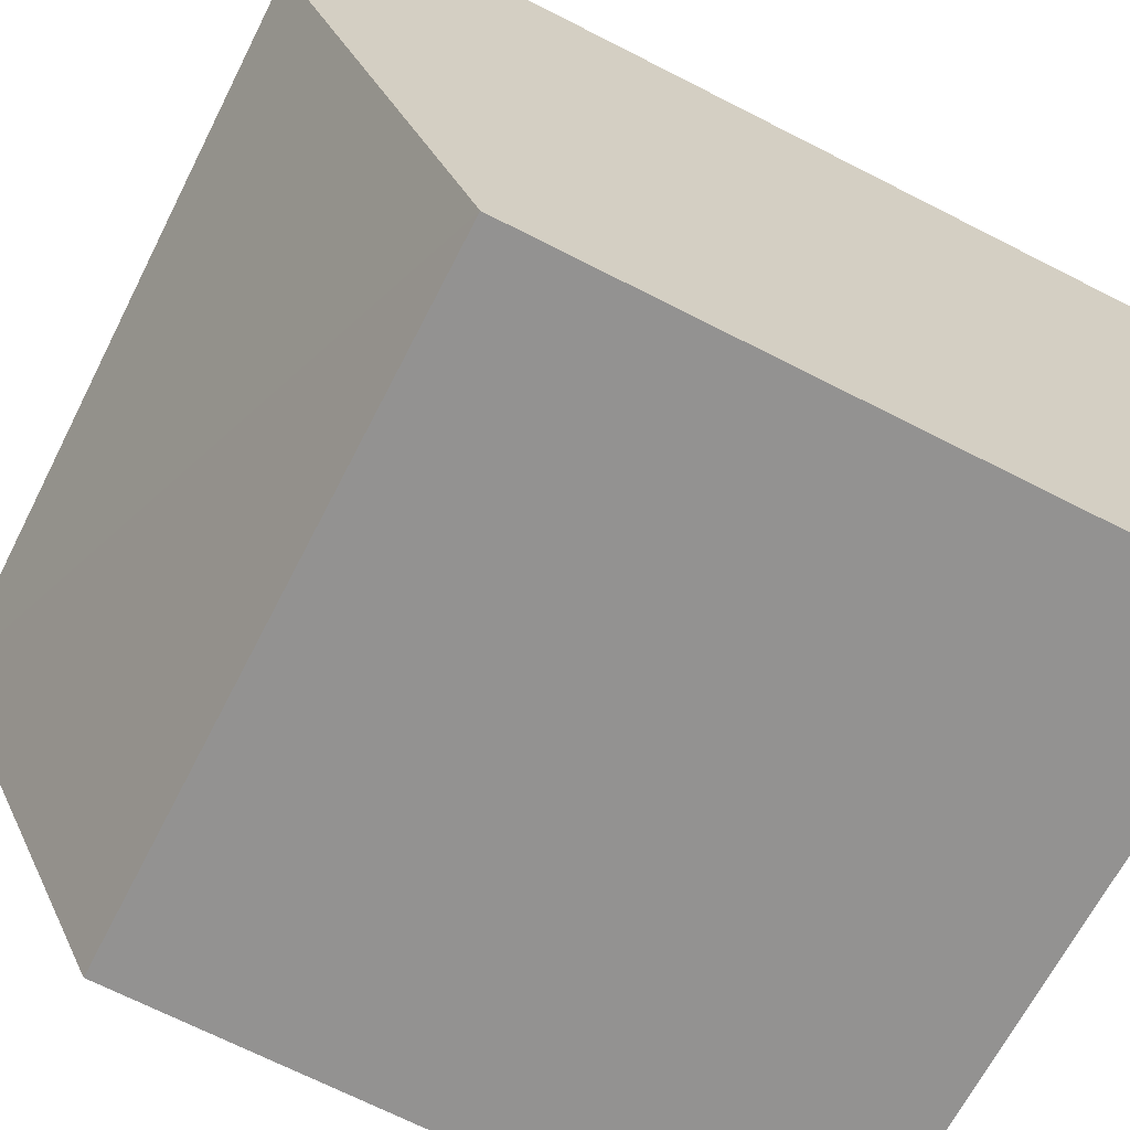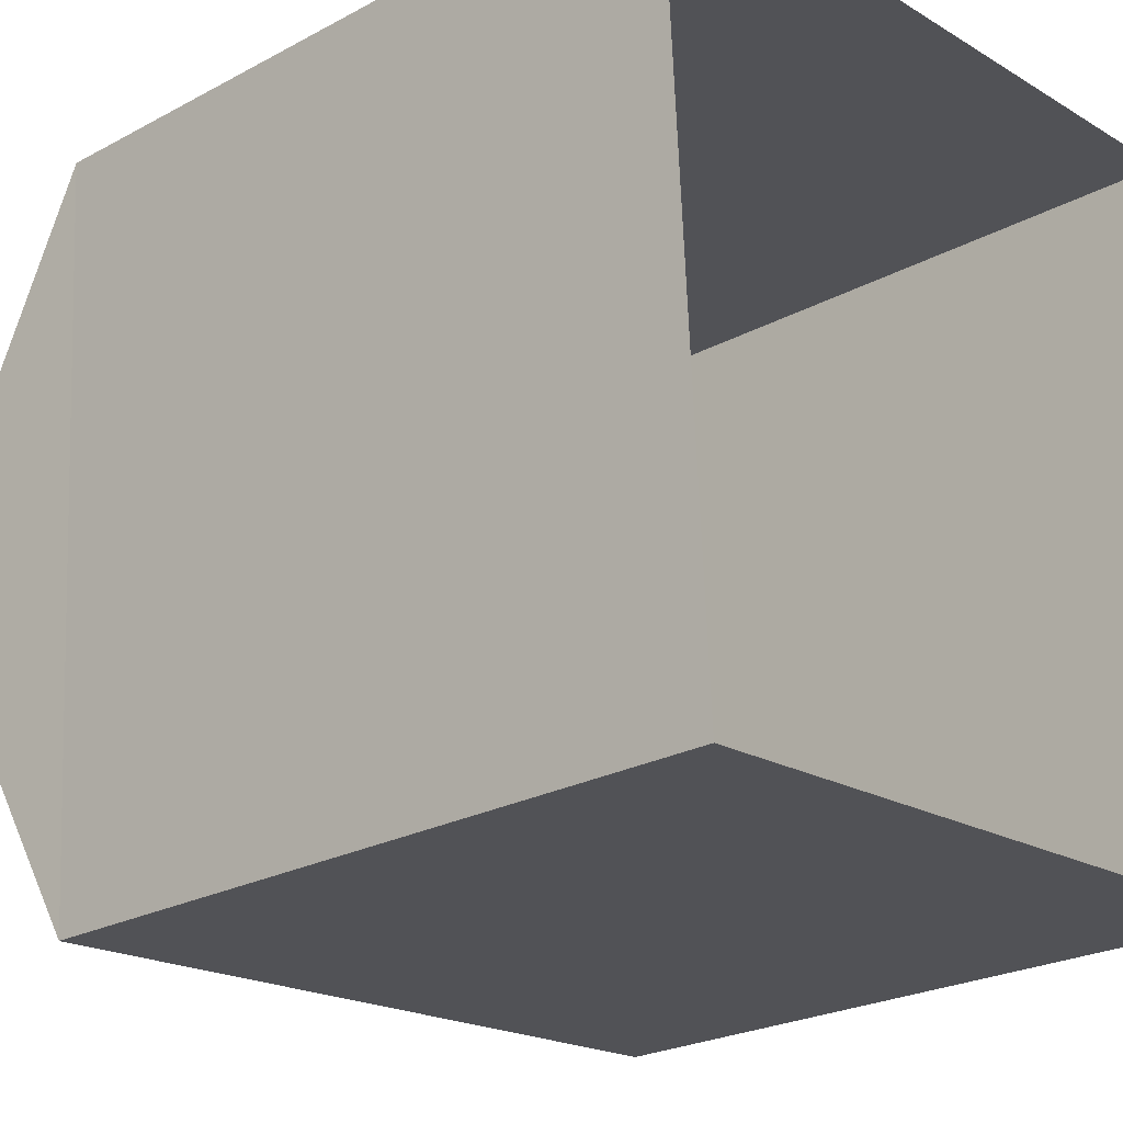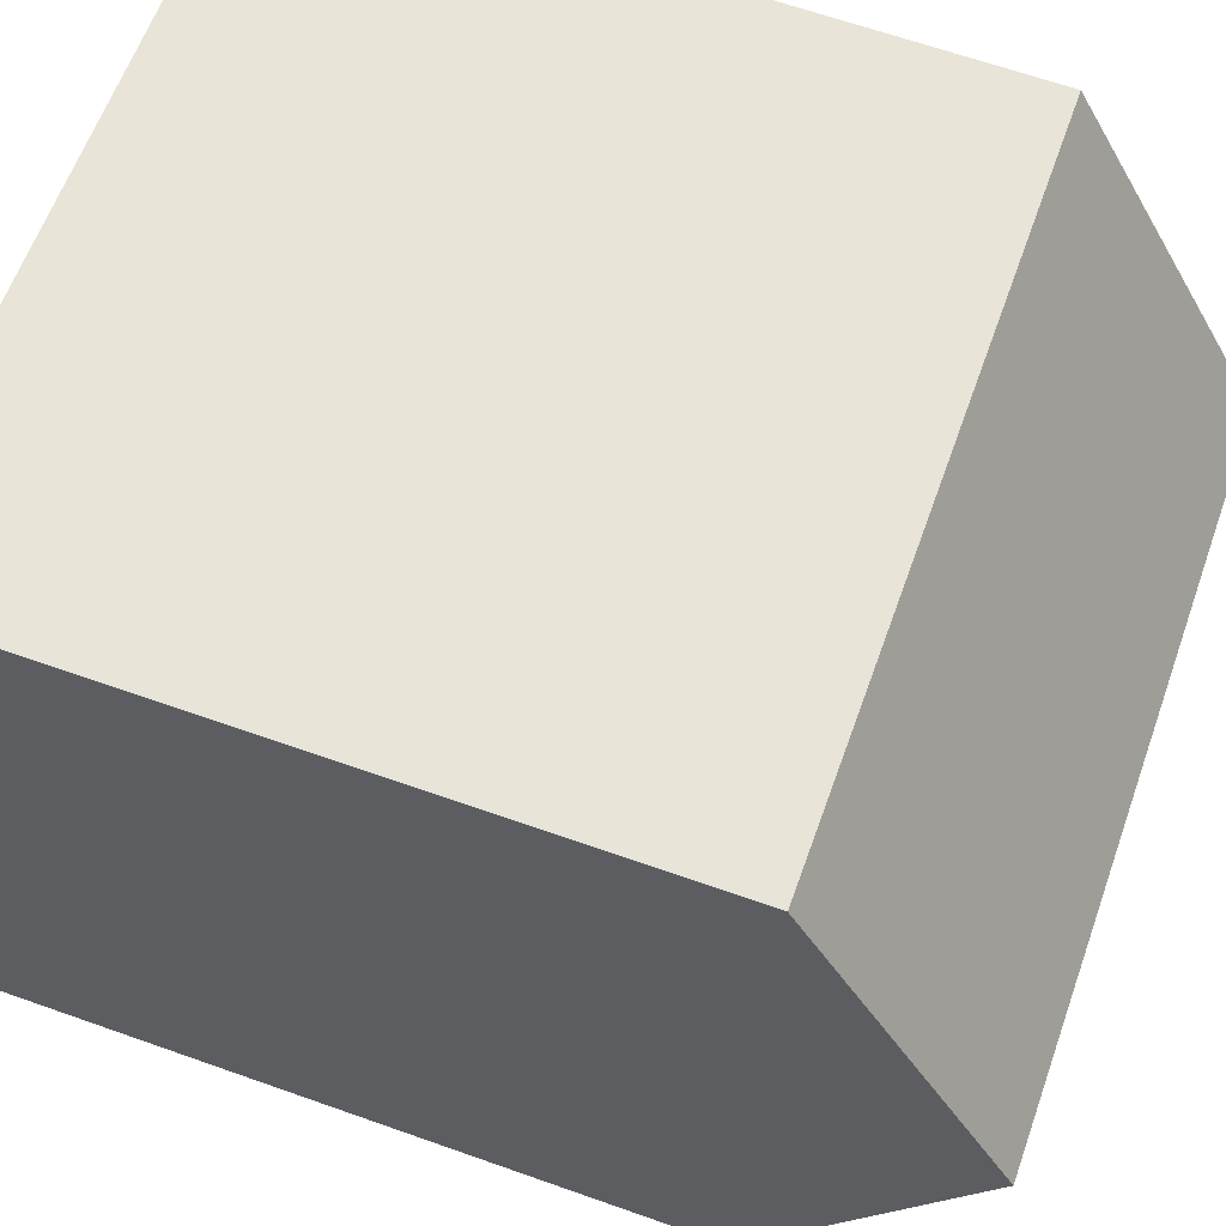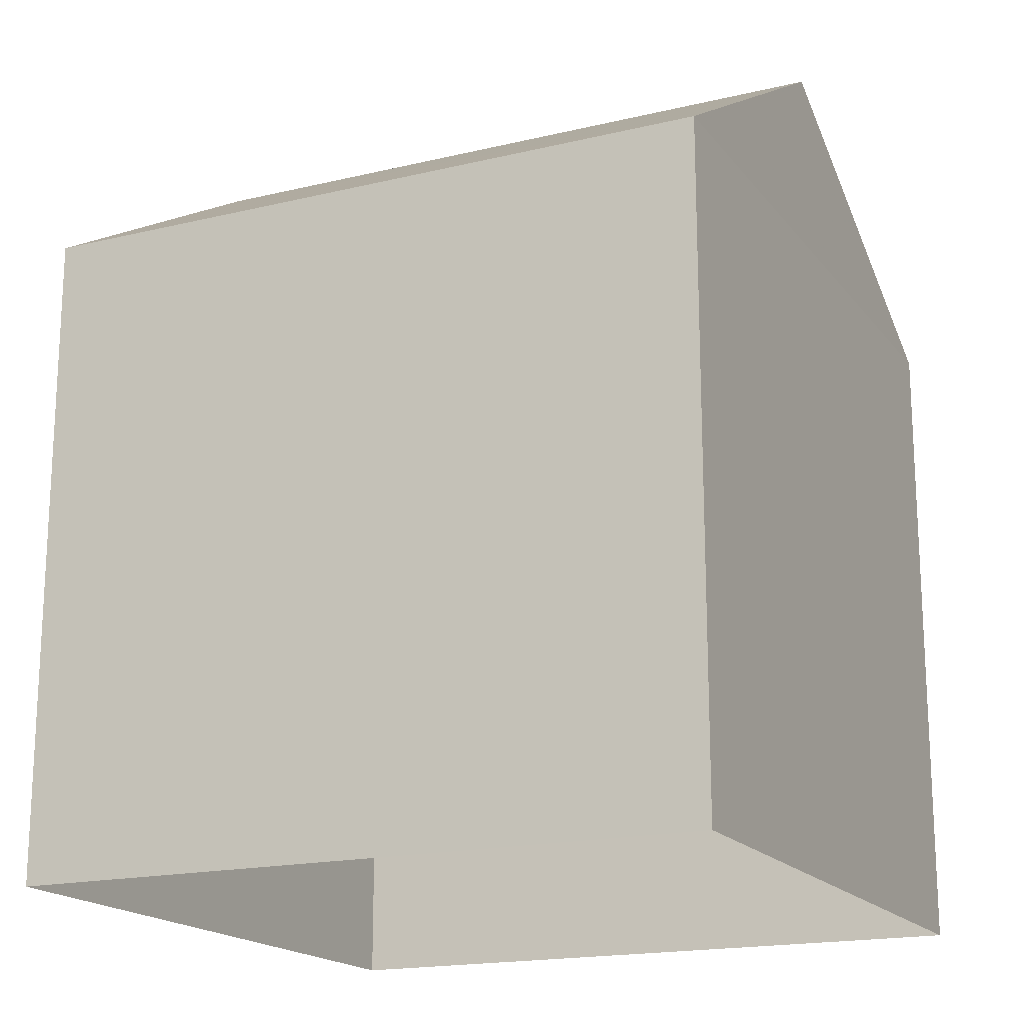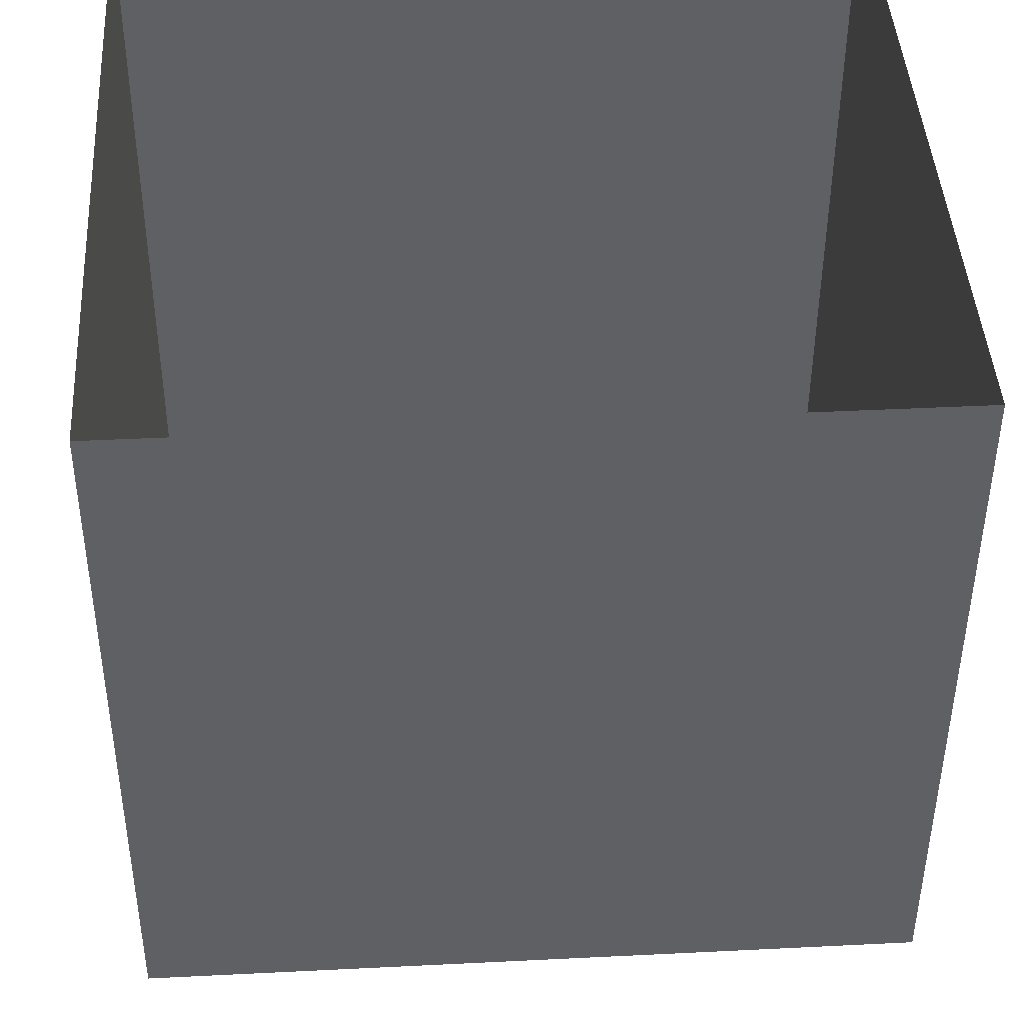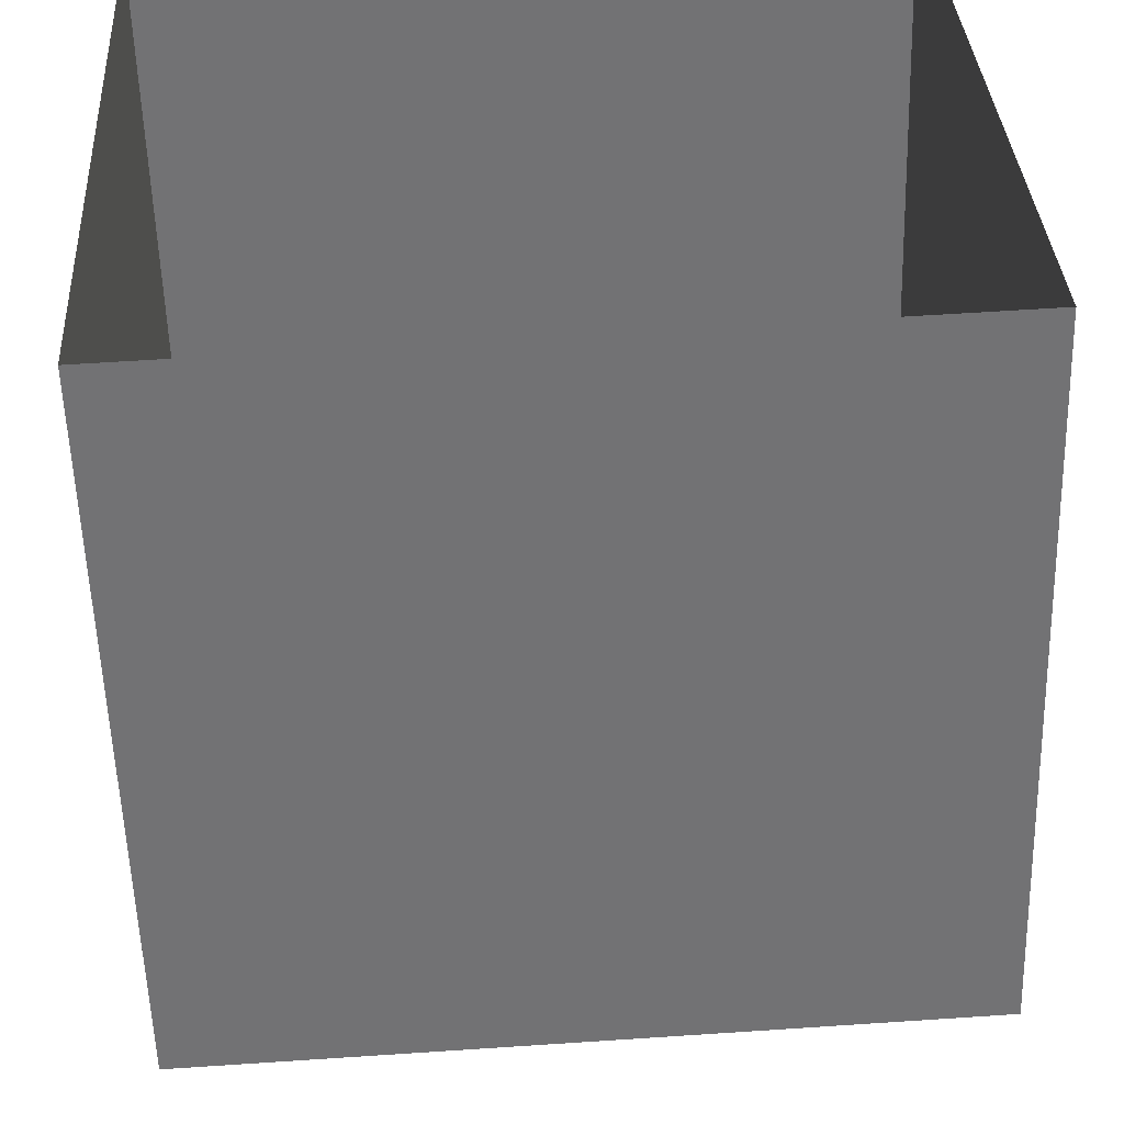
<metadata>
{"format":"obj","ext":"obj","renderer":"f3d","projection":"perspective","resolution":1024,"background":"white","views":[{"elev":-69.8,"azim":63.0,"up":"+Y"},{"elev":-23.9,"azim":131.9,"up":"+Y"},{"elev":64.6,"azim":-70.4,"up":"+Y"},{"elev":-17.9,"azim":-158.2,"up":"+Z"},{"elev":-45.9,"azim":179.9,"up":"+Y"},{"elev":-55.2,"azim":-178.2,"up":"+Y"}]}
</metadata>
<code>
v -3.724e+05 -1.039e+05 30.06
v -3.724e+05 -1.039e+05 30.06
v -3.724e+05 -1.039e+05 30.06
v -3.724e+05 -1.039e+05 30.06
v -3.724e+05 -1.039e+05 37.47
v -3.724e+05 -1.039e+05 35.79
v -3.724e+05 -1.039e+05 37.47
v -3.724e+05 -1.039e+05 35.79
v -3.724e+05 -1.039e+05 35.79
v -3.724e+05 -1.039e+05 35.79
f 1 2 3
f 1 4 2
f 5 6 7
f 5 8 6
f 7 9 5
f 7 10 9
f 10 3 2
f 9 10 2
f 6 4 1
f 6 8 4
f 1 3 6
f 6 10 7
f 6 3 10
f 9 2 8
f 9 8 5
f 2 4 8

</code>
